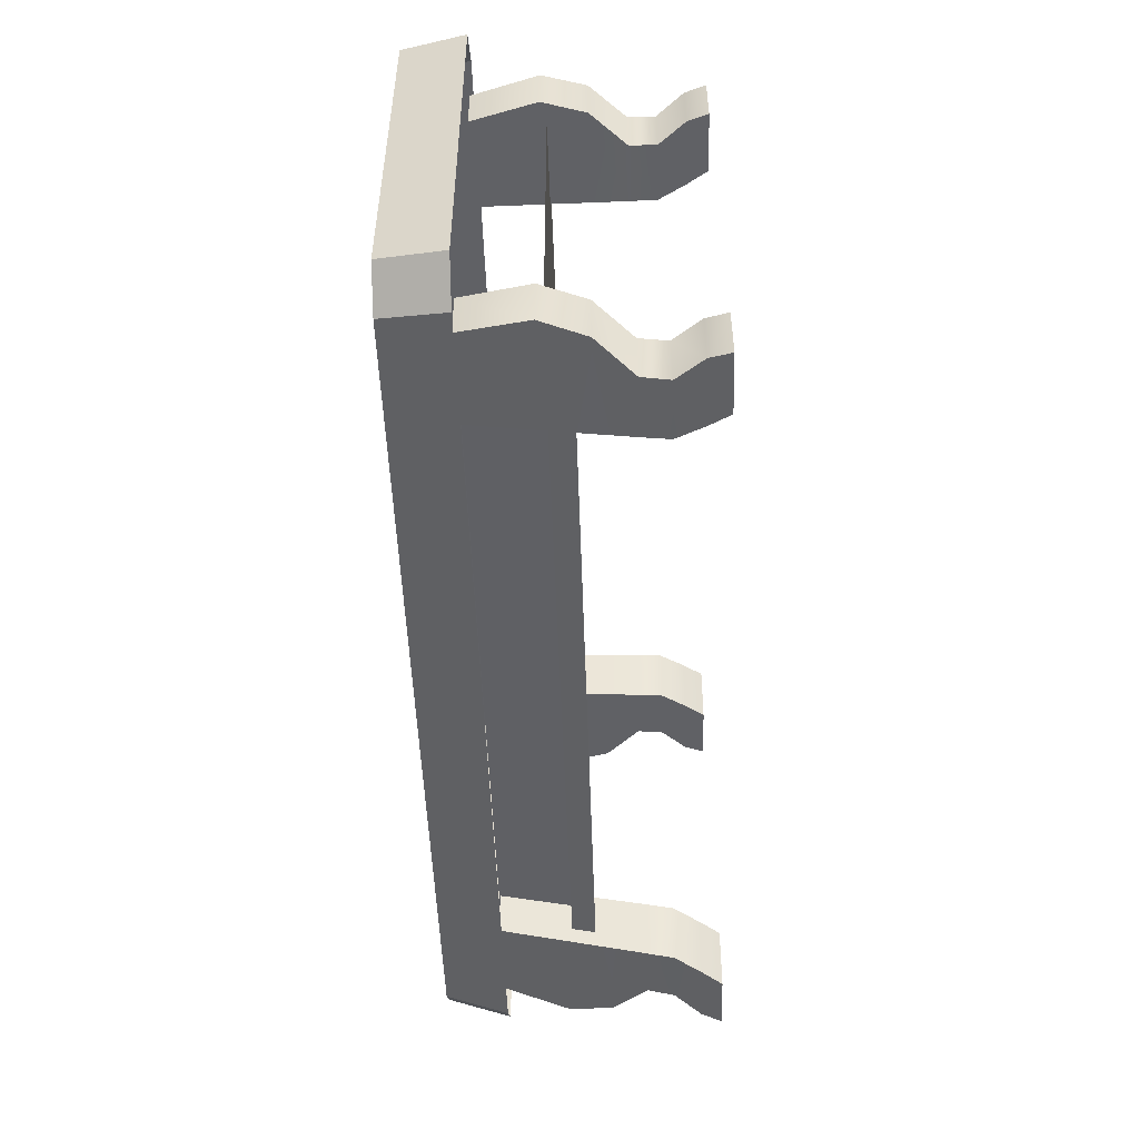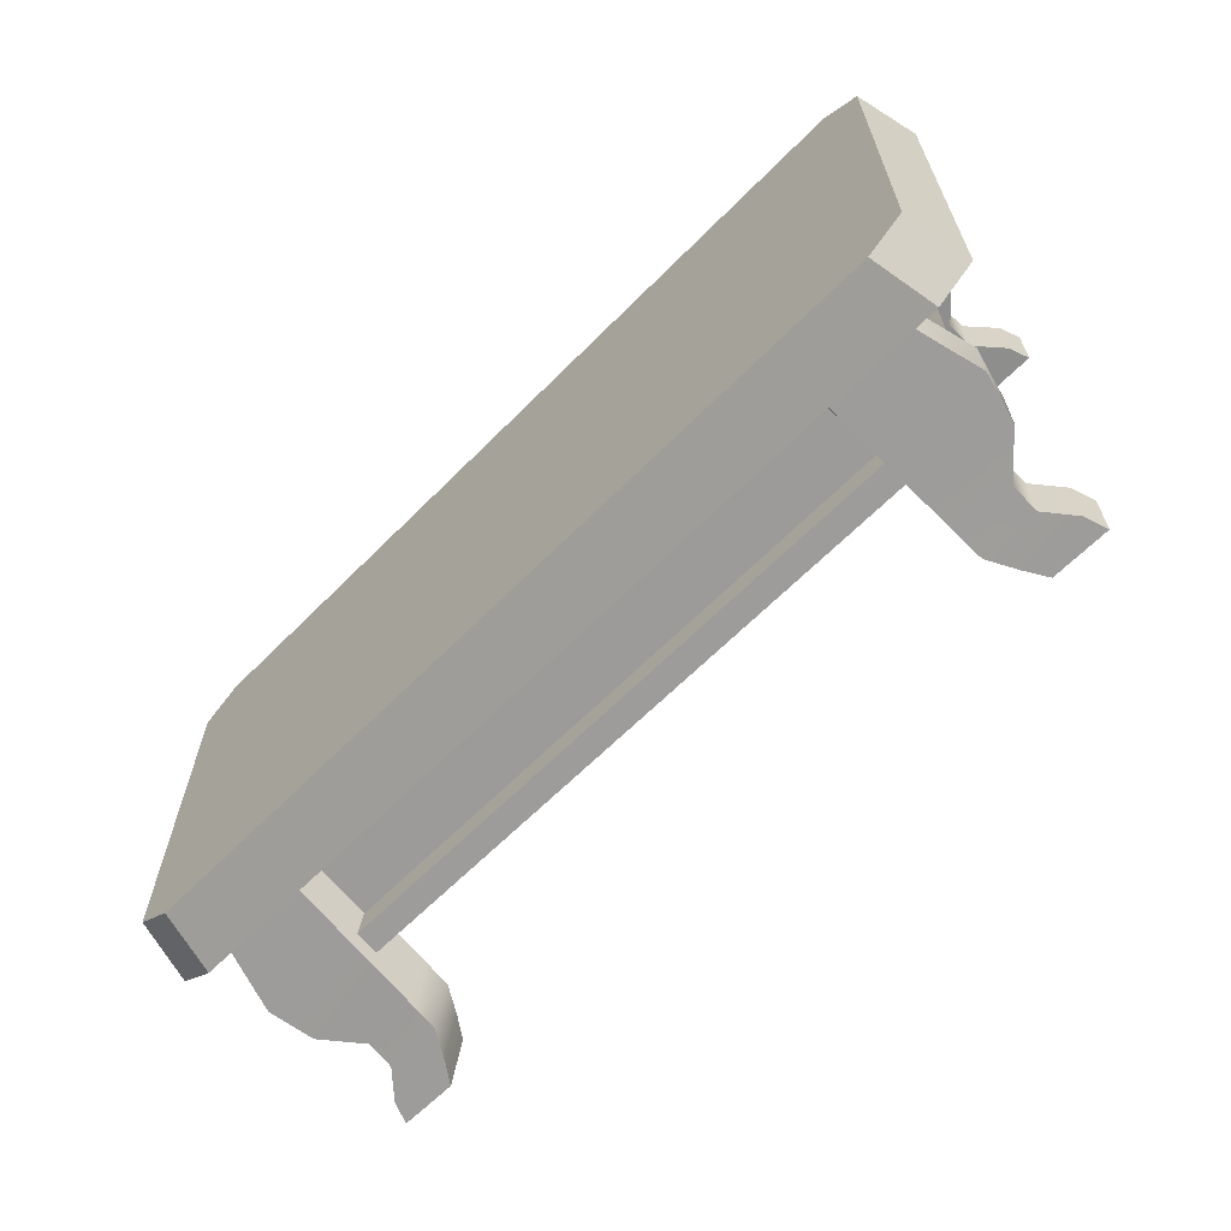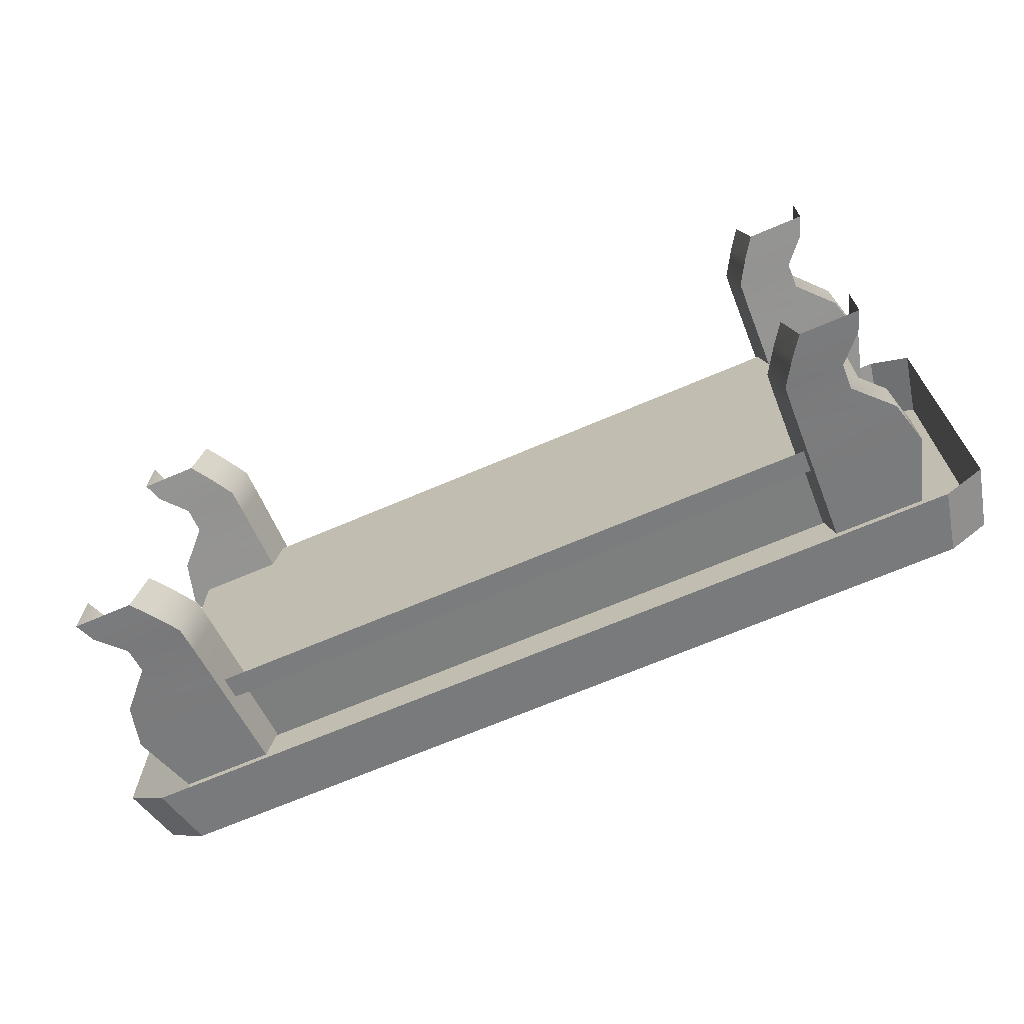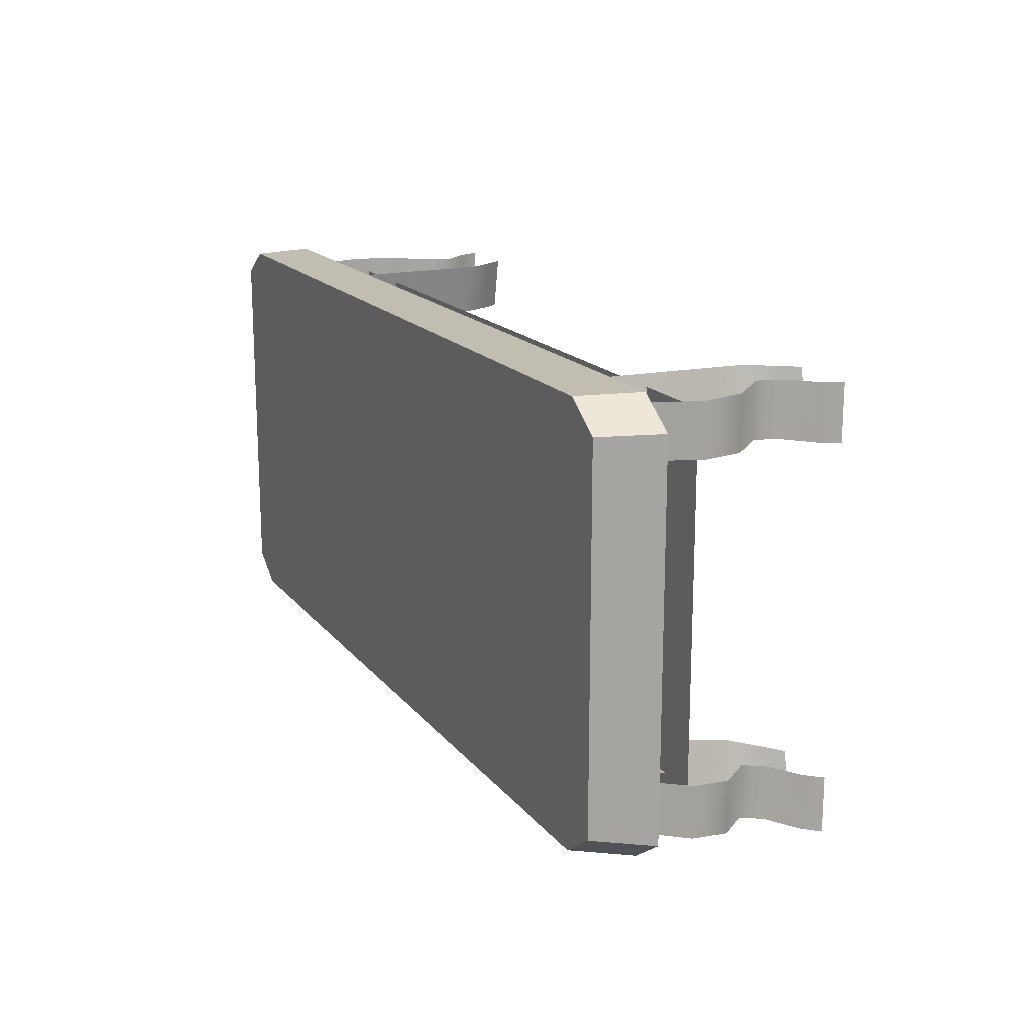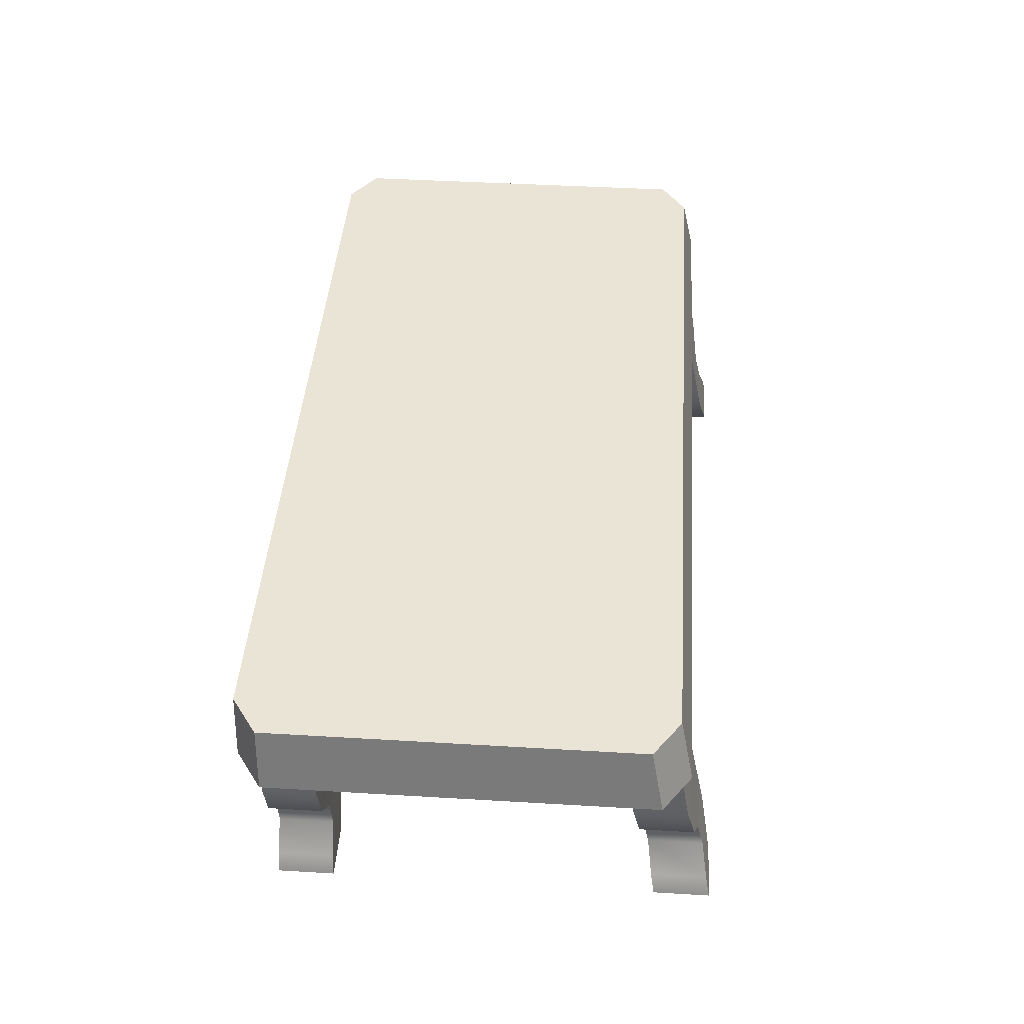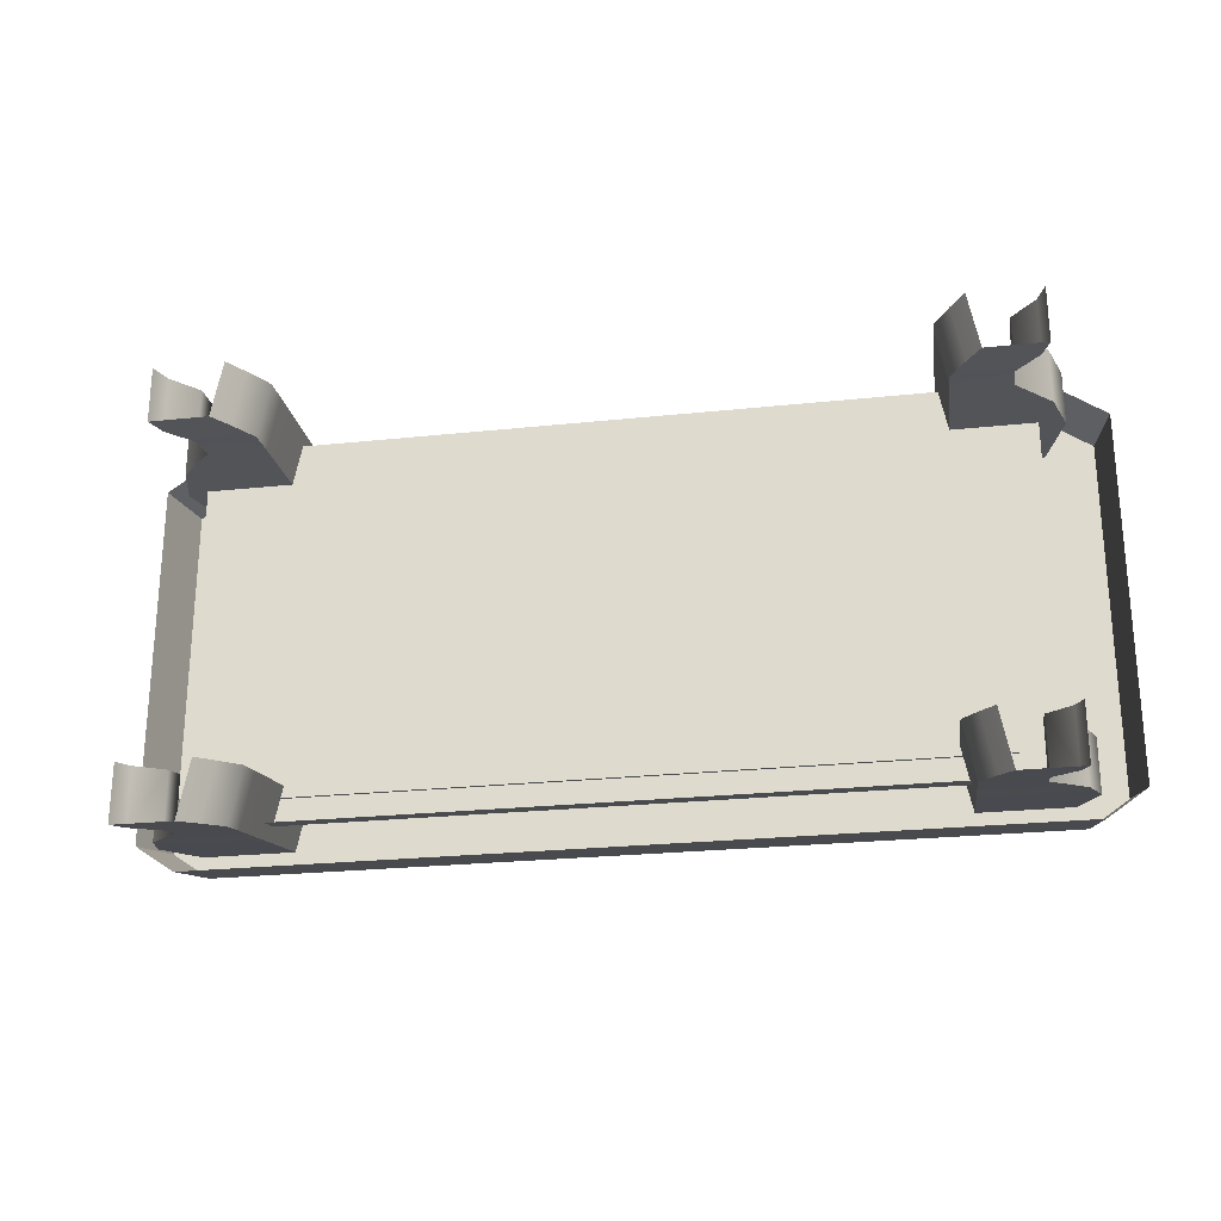
<metadata>
{"format":"obj","ext":"obj","renderer":"f3d","projection":"perspective","resolution":1024,"background":"white","views":[{"elev":-50.4,"azim":-88.1,"up":"+Z"},{"elev":-63.7,"azim":-134.6,"up":"+Z"},{"elev":-68.6,"azim":23.2,"up":"+Z"},{"elev":16.7,"azim":-115.3,"up":"+Z"},{"elev":43.9,"azim":94.0,"up":"+Y"},{"elev":-25.0,"azim":9.8,"up":"+Z"}]}
</metadata>
<code>
g obj_table
v -1.441 0.5824 -0.3258
v -1.361 0.5824 -0.3806
v 0.3541 0.5824 -0.3806
v 0.4335 0.5824 -0.3258
v -1.441 0.5824 0.4283
v 0.4335 0.5824 0.4283
v -1.361 0.5824 0.4832
v 0.3541 0.5824 0.4832
v -1.388 0.4517 0.4832
v -1.361 0.5824 0.4832
v 0.3541 0.5824 0.4832
v 0.3806 0.4517 0.4832
v 0.4624 0.4517 0.4265
v 0.4335 0.5824 0.4283
v 0.4335 0.5824 -0.3258
v 0.4624 0.4517 -0.3516
v 0.3806 0.4517 -0.4082
v 0.3541 0.5824 -0.3806
v -1.361 0.5824 -0.3806
v -1.388 0.4517 -0.4082
v -1.469 0.4517 -0.3516
v -1.441 0.5824 -0.3258
v -1.441 0.5824 0.4283
v -1.469 0.4517 0.4265
v -1.361 0.5824 0.4832
v -1.388 0.4517 0.4832
v -1.469 0.4517 0.4265
v -1.441 0.5824 0.4283
v 0.3806 0.4517 0.4832
v 0.3541 0.5824 0.4832
v 0.4335 0.5824 0.4283
v 0.4624 0.4517 0.4265
v 0.4624 0.4517 -0.3516
v 0.4335 0.5824 -0.3258
v 0.3541 0.5824 -0.3806
v 0.3806 0.4517 -0.4082
v -1.388 0.4517 -0.4082
v -1.361 0.5824 -0.3806
v -1.441 0.5824 -0.3258
v -1.469 0.4517 -0.3516
v -1.34 0 -0.3567
v -1.34 0 -0.4743
v -1.324 0.04292 -0.4655
v -1.324 0.04292 -0.349
v -1.276 0.0976 -0.3392
v -1.276 0.0976 -0.4543
v -1.274 0.1534 -0.3268
v -1.274 0.1534 -0.4405
v -1.345 0.2277 -0.3158
v -1.345 0.2277 -0.4277
v -1.37 0.319 -0.409
v -1.37 0.319 -0.2994
v -1.33 0.4568 -0.2747
v -1.33 0.4568 -0.3808
v -1.34 0 -0.4743
v -1.219 0 -0.4743
v -1.19 0.04292 -0.4655
v -1.324 0.04292 -0.4655
v -1.276 0.0976 -0.4543
v -1.157 0.0976 -0.4543
v -1.274 0.1534 -0.4405
v -1.155 0.1534 -0.4429
v -1.345 0.2277 -0.4277
v -1.153 0.2277 -0.4277
v -1.15 0.319 -0.409
v -1.37 0.319 -0.409
v -1.33 0.4568 -0.3808
v -1.146 0.4568 -0.3808
v -1.219 0 -0.4743
v -1.196 0 -0.3567
v -1.167 0.04292 -0.349
v -1.19 0.04292 -0.4655
v -1.157 0.0976 -0.4543
v -1.135 0.0976 -0.3392
v -1.155 0.1534 -0.4429
v -1.132 0.1534 -0.3292
v -1.153 0.2277 -0.4277
v -1.13 0.2277 -0.3158
v -1.128 0.319 -0.2994
v -1.15 0.319 -0.409
v -1.146 0.4568 -0.3808
v -1.124 0.4568 -0.2747
v 0.3395 0 -0.3567
v 0.3239 0.04292 -0.4655
v 0.3395 0 -0.4743
v 0.3239 0.04292 -0.349
v 0.2756 0.0976 -0.3392
v 0.2756 0.0976 -0.4543
v 0.2742 0.1534 -0.3268
v 0.2742 0.1534 -0.4405
v 0.3451 0.2277 -0.3158
v 0.3451 0.2277 -0.4277
v 0.3694 0.319 -0.409
v 0.3694 0.319 -0.2994
v 0.3301 0.4568 -0.2747
v 0.3301 0.4568 -0.3808
v 0.3395 0 -0.4743
v 0.1896 0.04292 -0.4655
v 0.2187 0 -0.4743
v 0.3239 0.04292 -0.4655
v 0.2756 0.0976 -0.4543
v 0.1569 0.0976 -0.4543
v 0.2742 0.1534 -0.4405
v 0.1545 0.1534 -0.4429
v 0.3451 0.2277 -0.4277
v 0.1524 0.2277 -0.4277
v 0.1497 0.319 -0.409
v 0.3694 0.319 -0.409
v 0.3301 0.4568 -0.3808
v 0.1457 0.4568 -0.3808
v 0.2187 0 -0.4743
v 0.1672 0.04292 -0.349
v 0.1963 0 -0.3567
v 0.1896 0.04292 -0.4655
v 0.1569 0.0976 -0.4543
v 0.1346 0.0976 -0.3392
v 0.1545 0.1534 -0.4429
v 0.1323 0.1534 -0.3292
v 0.1524 0.2277 -0.4277
v 0.1302 0.2277 -0.3158
v 0.1276 0.319 -0.2994
v 0.1497 0.319 -0.409
v 0.1457 0.4568 -0.3808
v 0.1238 0.4568 -0.2747
v 0.3395 3.841e-08 0.4475
v 0.3239 0.04292 0.3313
v 0.3395 3.841e-08 0.3299
v 0.3239 0.04292 0.4478
v 0.2756 0.0976 0.4482
v 0.2756 0.0976 0.3331
v 0.2742 0.1534 0.4511
v 0.2742 0.1534 0.3373
v 0.3451 0.2277 0.4492
v 0.3451 0.2277 0.3374
v 0.3694 0.319 0.3404
v 0.3694 0.319 0.4499
v 0.3301 0.4568 0.451
v 0.3301 0.4568 0.3449
v 0.3395 3.841e-08 0.3299
v 0.1896 0.04292 0.3313
v 0.2187 3.841e-08 0.3299
v 0.3239 0.04292 0.3313
v 0.2756 0.0976 0.3331
v 0.1569 0.0976 0.3331
v 0.2742 0.1534 0.3373
v 0.1545 0.1534 0.3349
v 0.3451 0.2277 0.3374
v 0.1524 0.2277 0.3374
v 0.1497 0.319 0.3404
v 0.3694 0.319 0.3404
v 0.3301 0.4568 0.3449
v 0.1457 0.4568 0.3449
v 0.2187 3.841e-08 0.3299
v 0.1672 0.04292 0.4478
v 0.1963 3.841e-08 0.4475
v 0.1896 0.04292 0.3313
v 0.1569 0.0976 0.3331
v 0.1346 0.0976 0.4482
v 0.1545 0.1534 0.3349
v 0.1323 0.1534 0.4487
v 0.1524 0.2277 0.3374
v 0.1302 0.2277 0.4492
v 0.1276 0.319 0.4499
v 0.1497 0.319 0.3404
v 0.1457 0.4568 0.3449
v 0.1238 0.4568 0.451
v -1.34 3.841e-08 0.4475
v -1.34 3.841e-08 0.3299
v -1.324 0.04292 0.3313
v -1.324 0.04292 0.4478
v -1.276 0.0976 0.4482
v -1.276 0.0976 0.3331
v -1.274 0.1534 0.4511
v -1.274 0.1534 0.3373
v -1.345 0.2277 0.4492
v -1.345 0.2277 0.3374
v -1.37 0.319 0.3404
v -1.37 0.319 0.4499
v -1.33 0.4568 0.451
v -1.33 0.4568 0.3449
v -1.34 3.841e-08 0.3299
v -1.219 3.841e-08 0.3299
v -1.19 0.04292 0.3313
v -1.324 0.04292 0.3313
v -1.276 0.0976 0.3331
v -1.157 0.0976 0.3331
v -1.274 0.1534 0.3373
v -1.155 0.1534 0.3349
v -1.345 0.2277 0.3374
v -1.153 0.2277 0.3374
v -1.15 0.319 0.3404
v -1.37 0.319 0.3404
v -1.33 0.4568 0.3449
v -1.146 0.4568 0.3449
v -1.219 3.841e-08 0.3299
v -1.196 3.841e-08 0.4475
v -1.167 0.04292 0.4478
v -1.19 0.04292 0.3313
v -1.157 0.0976 0.3331
v -1.135 0.0976 0.4482
v -1.155 0.1534 0.3349
v -1.132 0.1534 0.4487
v -1.153 0.2277 0.3374
v -1.13 0.2277 0.4492
v -1.128 0.319 0.4499
v -1.15 0.319 0.3404
v -1.146 0.4568 0.3449
v -1.124 0.4568 0.451
v -1.326 0.307 -0.3815
v 0.3181 0.307 -0.3815
v 0.3181 0.307 0.4253
v -1.326 0.307 0.4253
v 0.3198 0.2586 -0.3911
v 0.3181 0.307 -0.3815
v -1.326 0.307 -0.3815
v -1.328 0.2586 -0.3911
v 0.2333 0.2975 -0.3292
v 0.228 0.4599 -0.2991
v -0.5035 0.4599 -0.2991
v -0.5035 0.2975 -0.3292
v -0.5035 0.2975 -0.3292
v -0.5035 0.4599 -0.2991
v -1.235 0.4599 -0.2991
v -1.24 0.2975 -0.3292
g obj_table_0
f 3 2 1
f 1 4 3
f 1 5 4
f 5 6 4
f 5 7 6
f 7 8 6
f 11 10 9
f 12 11 9
f 15 14 13
f 16 15 13
f 19 18 17
f 20 19 17
f 23 22 21
f 24 23 21
f 27 26 25
f 28 27 25
f 31 30 29
f 32 31 29
f 35 34 33
f 36 35 33
f 39 38 37
f 40 39 37
f 43 42 41
f 44 43 41
f 44 45 43
f 45 46 43
f 45 47 46
f 47 48 46
f 48 47 49
f 50 48 49
f 50 49 51
f 49 52 51
f 52 53 51
f 53 54 51
f 57 56 55
f 58 57 55
f 58 59 57
f 59 60 57
f 59 61 60
f 61 62 60
f 62 61 63
f 64 62 63
f 64 63 65
f 63 66 65
f 66 67 65
f 67 68 65
f 71 70 69
f 72 71 69
f 72 73 71
f 73 74 71
f 73 75 74
f 75 76 74
f 76 75 77
f 78 76 77
f 78 77 79
f 77 80 79
f 80 81 79
f 81 82 79
f 85 84 83
f 84 86 83
f 87 86 84
f 88 87 84
f 89 87 88
f 90 89 88
f 89 90 91
f 90 92 91
f 91 92 93
f 94 91 93
f 95 94 93
f 96 95 93
f 99 98 97
f 98 100 97
f 101 100 98
f 102 101 98
f 103 101 102
f 104 103 102
f 103 104 105
f 104 106 105
f 105 106 107
f 108 105 107
f 109 108 107
f 110 109 107
f 113 112 111
f 112 114 111
f 115 114 112
f 116 115 112
f 117 115 116
f 118 117 116
f 117 118 119
f 118 120 119
f 119 120 121
f 122 119 121
f 123 122 121
f 124 123 121
f 127 126 125
f 126 128 125
f 129 128 126
f 130 129 126
f 131 129 130
f 132 131 130
f 131 132 133
f 132 134 133
f 133 134 135
f 136 133 135
f 137 136 135
f 138 137 135
f 141 140 139
f 140 142 139
f 143 142 140
f 144 143 140
f 145 143 144
f 146 145 144
f 145 146 147
f 146 148 147
f 147 148 149
f 150 147 149
f 151 150 149
f 152 151 149
f 155 154 153
f 154 156 153
f 157 156 154
f 158 157 154
f 159 157 158
f 160 159 158
f 159 160 161
f 160 162 161
f 161 162 163
f 164 161 163
f 165 164 163
f 166 165 163
f 169 168 167
f 170 169 167
f 170 171 169
f 171 172 169
f 171 173 172
f 173 174 172
f 174 173 175
f 176 174 175
f 176 175 177
f 175 178 177
f 178 179 177
f 179 180 177
f 183 182 181
f 184 183 181
f 184 185 183
f 185 186 183
f 185 187 186
f 187 188 186
f 188 187 189
f 190 188 189
f 190 189 191
f 189 192 191
f 192 193 191
f 193 194 191
f 197 196 195
f 198 197 195
f 198 199 197
f 199 200 197
f 199 201 200
f 201 202 200
f 202 201 203
f 204 202 203
f 204 203 205
f 203 206 205
f 206 207 205
f 207 208 205
f 211 210 209
f 212 211 209
f 215 214 213
f 216 215 213
f 219 218 217
f 220 219 217
f 223 222 221
f 224 223 221

</code>
